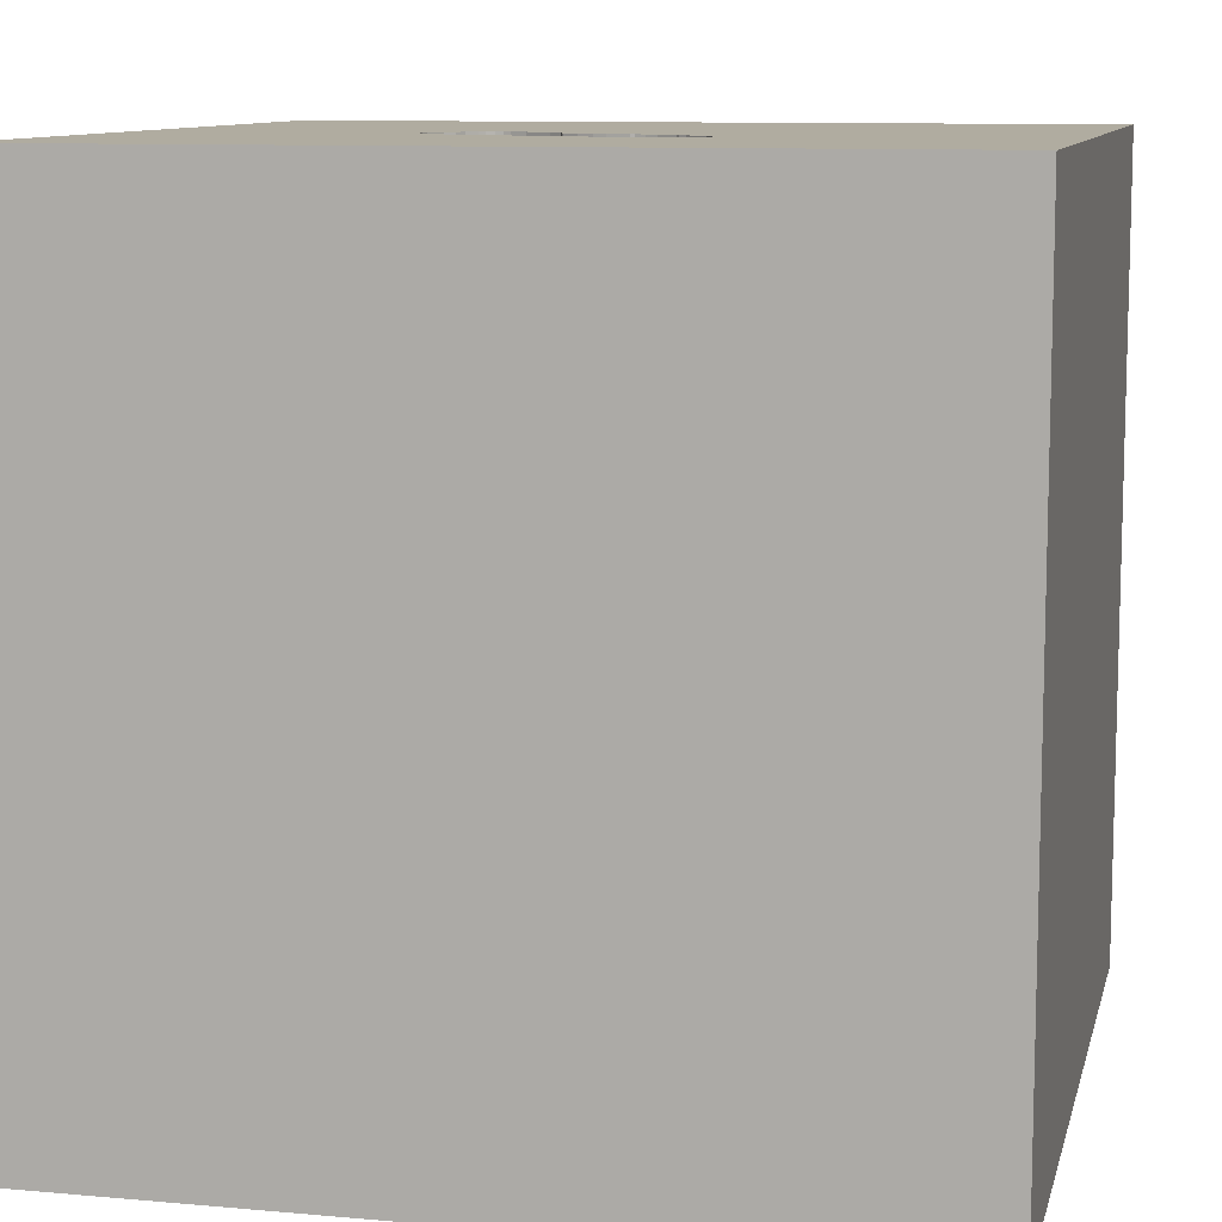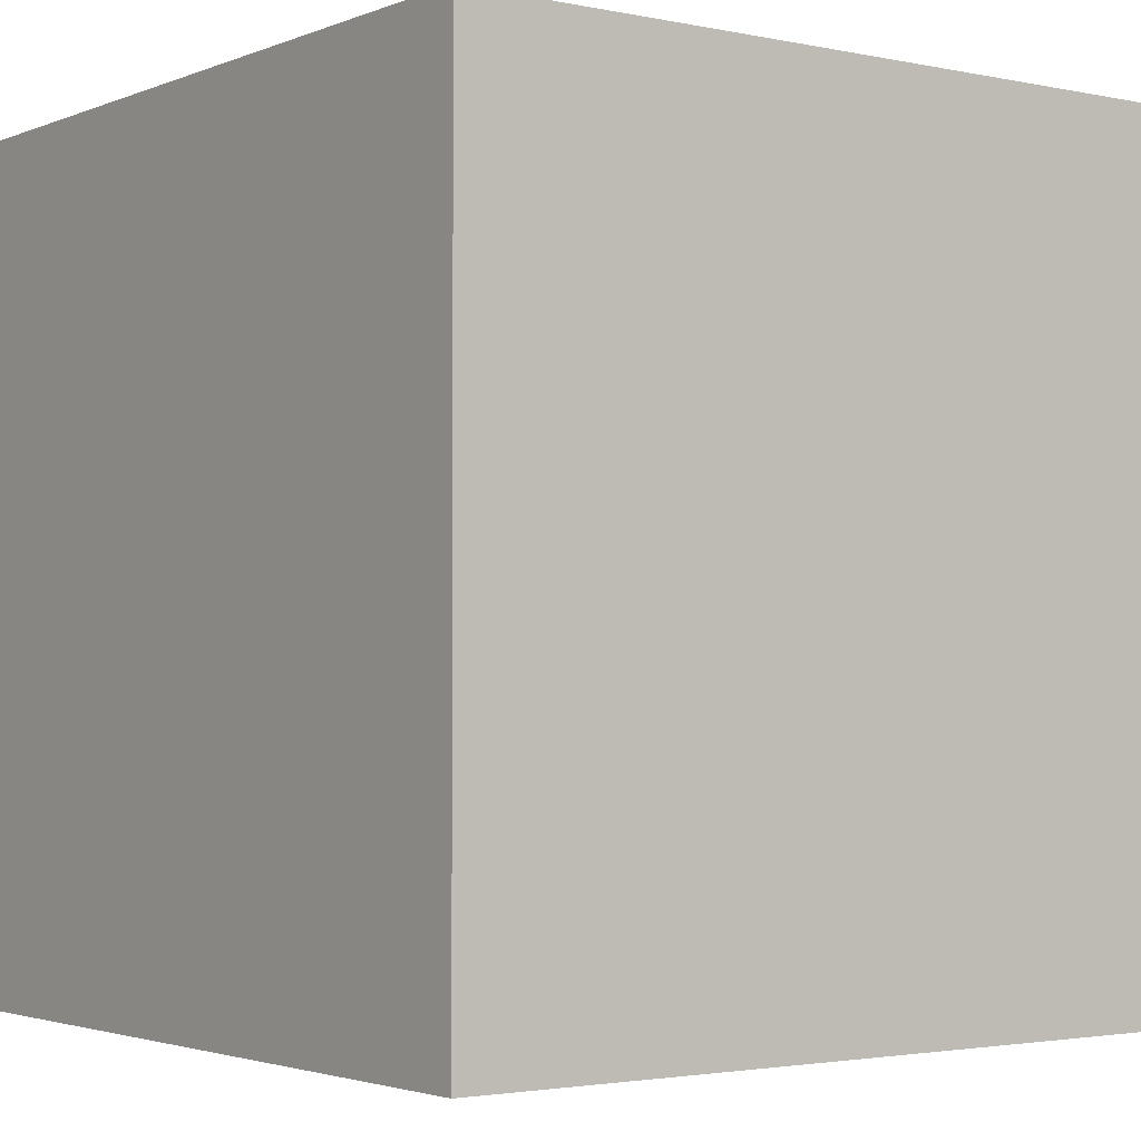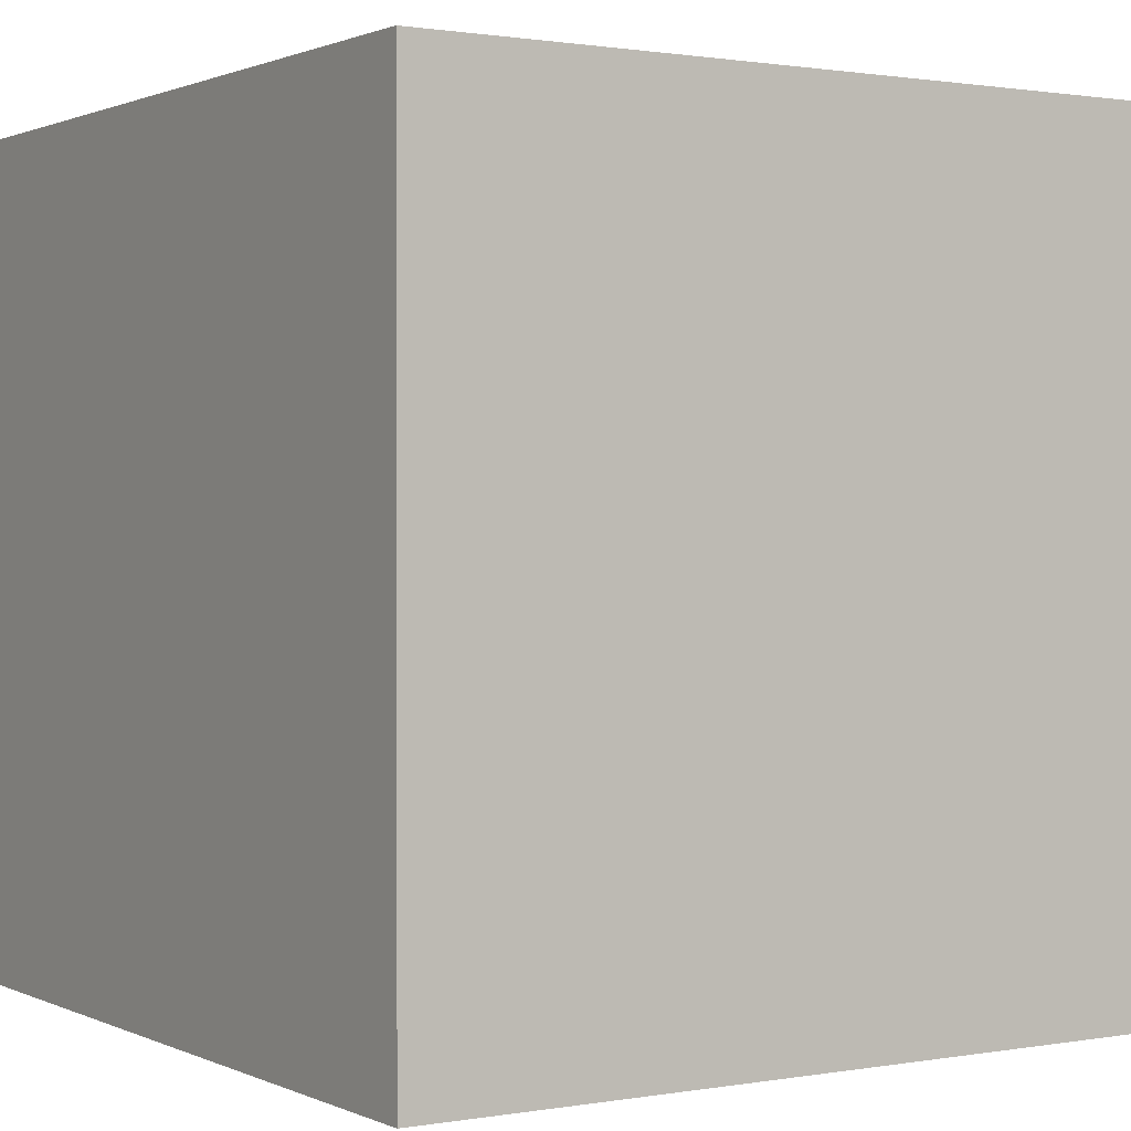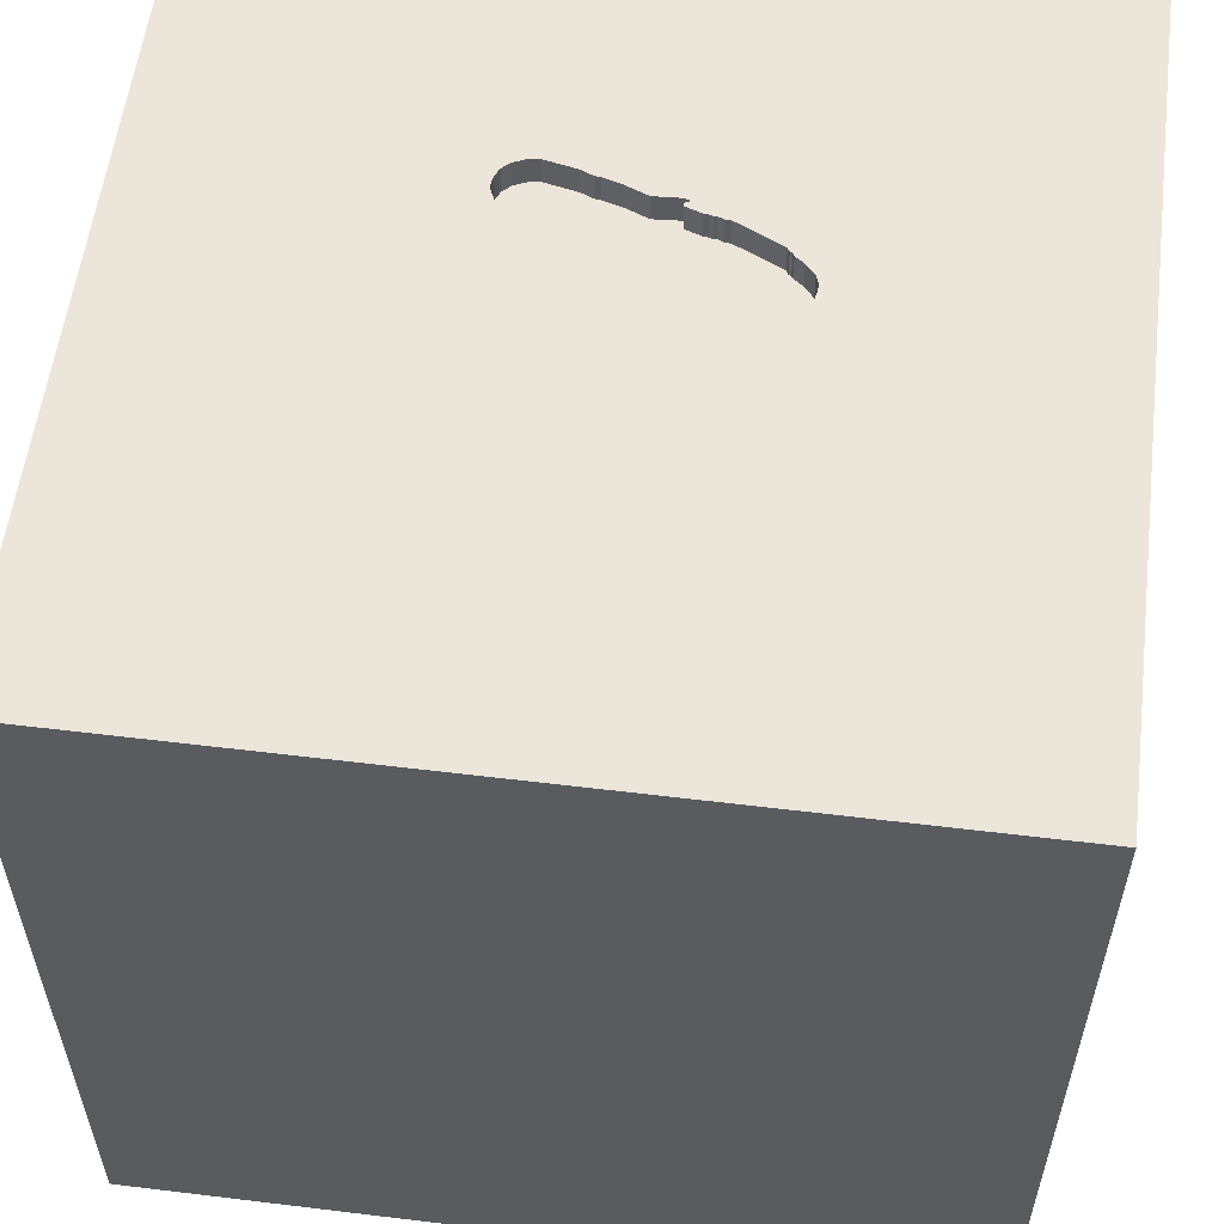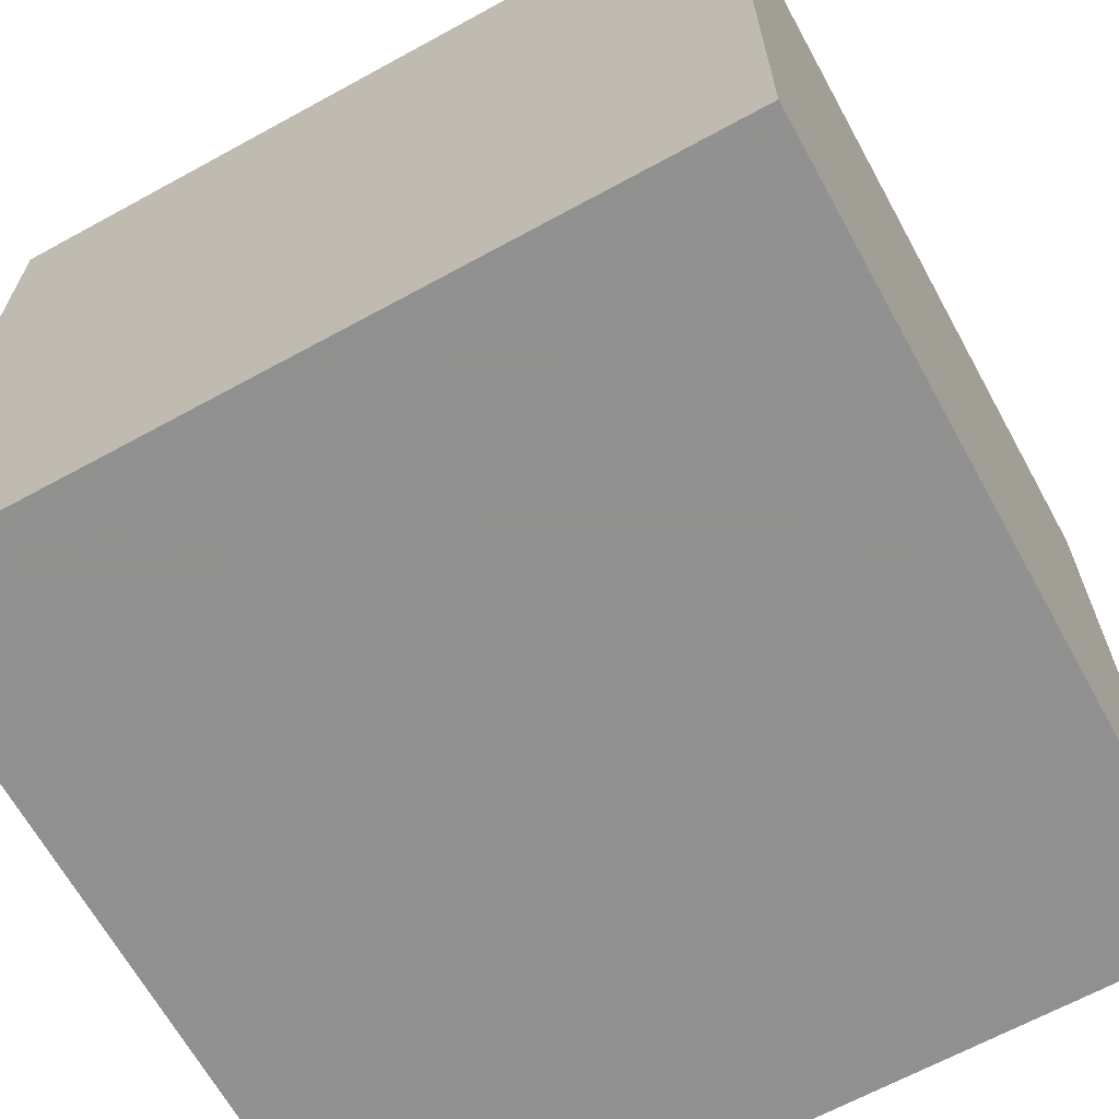
<metadata>
{"format":"obj","ext":"obj","renderer":"f3d","projection":"perspective","resolution":1024,"background":"white","views":[{"elev":10.0,"azim":102.9,"up":"+Y"},{"elev":-2.5,"azim":-36.4,"up":"+Z"},{"elev":1.0,"azim":57.5,"up":"+Y"},{"elev":56.9,"azim":-82.8,"up":"+Y"},{"elev":-65.8,"azim":28.8,"up":"+Y"}]}
</metadata>
<code>
o shoe_171
v 0.286 1.5 0.4765
v 0.286 1.4 0.4765
v 0.4926 1.5 -0.3841
v 0.4926 1.4 -0.3841
v -0.05165 1.5 0.4131
v -0.05165 1.4 0.4131
v 0.5425 1.5 -0.273
v -0.05748 1.5 0.3345
v -0.9798 0.7975 -1.5
v -1.042 -0.625 1.5
v -0.8398 -1.5 -0.3776
v -1.042 -1.5 0.625
v -0.8333 -1.5 1.5
v -0.8333 1.5 -1.5
v -1.042 -1.198 -1.5
v -0.8333 -1.198 1.5
v 0.3968 1.5 0.2299
v 0.06056 1.5 0.1433
v 0.06056 1.4 0.1433
v 0.127 1.5 0.07734
v 0.1823 -0.7812 1.5
v 0.2083 0.8984 -1.5
v 0.4167 0.1562 1.5
v 0.5469 -0.2734 -1.5
v 0.4687 1.224 1.5
v 0.5143 -1.5 -0.6641
v 0.4948 -1.5 0.2214
v 0.1042 -1.5 -1.5
v 0.4687 -1.5 -1.237
v 0.1562 -1.5 1.5
v 0.651 -1.5 0.8724
v 0.3125 0.7812 1.5
v 0.4557 1.5 -0.9766
v 0.3125 1.5 -0.337
v 0.1432 1.5 1.107
v 0.3125 1.5 0.4407
v 0.1562 1.5 -1.5
v 0.3424 1.5 -0.3668
v -0.1302 1.5 1.5
v 0.4427 -1.198 -1.5
v 0.2083 -1.25 1.5
v 0.3831 1.5 0.2945
v 0.03184 1.5 0.4878
v 0.03184 1.4 0.4878
v -0.06094 1.5 0.3874
v -0.06094 1.4 0.3874
v 0.2765 1.5 0.4816
v -0.3743 -0.9831 -1.5
v 0 0.4687 1.5
v -0.02604 -0.1562 1.5
v -0.1823 1.068 1.5
v -0.1562 -1.5 -0.8333
v 0 -1.5 0.05208
v -0.1823 -1.5 0.7943
v -0.03906 -1.5 1.276
v -0.1562 -1.5 -1.25
v -0.1562 -1.5 -0.4167
v -0.0944 1.5 -0.3841
v -0.3125 1.5 -1.126
v 0.4489 1.5 0.1239
v 0.5175 1.5 -0.1591
v 0.5175 1.4 -0.1591
v 0.2499 1.5 -0.2656
v 0.1863 1.5 0.5578
v 0.1863 1.4 0.5578
v 0.1712 1.5 -0.1129
v 0.1712 1.4 -0.1129
v 0.4313 1.5 0.1512
v 0.4313 1.4 0.1512
v 1.198 -0.8333 1.5
v 1.198 0.2083 -1.5
v 1.302 0.638 1.5
v 1.237 -0.2083 1.5
v 1.159 0.9375 -1.5
v 1.5 1.5 1.5
v 1.25 -0.4427 -1.5
v 1.198 -1.5 -0.8333
v 1.055 -1.5 0.3125
v 1.152 -1.5 -0.1693
v 1.25 -1.5 1.042
v 1.5 -1.5 -1.5
v 1.5 -1.5 1.5
v 1.146 1.5 0.931
v 1.198 1.5 -1.081
v 1.042 1.5 -0.4167
v 1.12 -1.172 -1.5
v 1.042 -1.25 1.5
v 0.4962 1.5 -0.09329
v 0.4962 1.4 -0.09329
v -0.03768 1.5 0.4338
v 0.5407 1.5 -0.3047
v 0.4615 1.5 -0.3987
v 0.3424 1.4 -0.3668
v -0.03301 1.5 0.2772
v -0.03301 1.4 0.2772
v 0.4433 1.5 0.05493
v 0.4433 1.4 0.05493
v 0.3831 1.4 0.2945
v 0.4049 1.5 -0.3991
v 0.4049 1.4 -0.3991
v 0.1725 1.5 -0.1005
v 0.3037 1.5 0.4588
v 0.1603 1.5 0.5575
v 0.2765 1.4 0.4816
v 0.1506 1.5 0.02202
v 0.1506 1.4 0.02202
v 0.3992 1.5 0.2096
v 0.3992 1.4 0.2096
v 0.2665 1.5 -0.291
v -0.4687 0.4167 1.5
v -0.3906 -0.1628 -1.5
v -0.5599 -0.1823 1.5
v -0.625 1.042 1.5
v -0.625 -1.5 -1.042
v -0.4818 -1.5 0.1823
v -0.7292 -1.5 1.25
v -0.5208 1.5 0.2474
v -1.5 -0.8594 -1.198
v -1.5 -0.8333 0.8854
v -1.5 0.4687 0.638
v -1.5 0.4687 0
v -1.5 0.625 1.224
v -1.5 0.4167 -0.4687
v -1.5 -0.1042 -1.5
v -1.5 0.4427 -1.211
v -1.5 -0.1302 1.5
v -1.5 0.02604 -0.7812
v -1.5 -0 0.4687
v -1.5 0 -0.1562
v -1.5 0.02604 1.094
v -1.5 -0.2083 -1.25
v -1.5 1.042 -0.8333
v -1.5 1.224 0.2083
v -1.5 1.25 1.042
v -1.5 1.5 -1.5
v -1.5 1.042 -0.4167
v -1.5 -0.4427 0.5208
v -1.5 -0.4687 -0
v -1.5 -0.4427 -0.6315
v -1.5 -1.5 -0.7031
v -1.5 -1.5 0.2083
v -1.5 -1.5 1.5
v -1.5 -1.5 -1.5
v -1.5 0.8333 1.5
v -1.5 1.5 0.1042
v -1.5 1.5 1.5
v -1.5 -1.198 -0.651
v -1.5 -1.25 0.3776
v -1.5 -1.198 -0.1823
v -1.5 -0.5729 1.276
v -1.5 0.8333 0.4688
v 0.09511 1.5 0.534
v 0.2148 1.5 0.5474
v 0.2148 1.4 0.5474
v 0.1725 1.4 -0.1004
v 0.4897 1.5 -0.07068
v -0.005198 1.5 0.4656
v -0.005198 1.4 0.4656
v 0.2514 1.5 0.5148
v 0.3968 1.4 0.2299
v 0.2377 1.5 -0.2547
v 0.2377 1.4 -0.2547
v 0.2331 1.5 0.5311
v 0.1603 1.4 0.5575
v 0.599 -0.599 1.5
v 0.6771 -1.5 1.302
v 0.8724 1.5 0.306
v 0.8333 1.5 1.5
v 0.3434 1.5 0.3767
v 0.2514 1.4 0.5148
v 0.1799 1.5 -0.1467
v 0.1799 1.4 -0.1467
v 0.3935 1.5 0.252
v 0.3935 1.4 0.252
v 0.162 1.5 -0.02243
v 0.162 1.4 -0.02242
v 0.2905 1.5 0.4668
v 0.08818 1.5 0.135
v 1.5 -0.9115 -1.146
v 1.5 -0.5078 -0.4688
v 1.5 0.4427 0.2344
v 1.5 0.651 1.12
v 1.5 0.4427 -0.5208
v 1.5 -0.1562 -1.5
v 1.5 0.3906 -1.198
v 1.5 -0.1042 1.5
v 1.5 -0.1432 0.9375
v 1.5 1.198 0.625
v 1.5 1.113 -0.4297
v 1.5 1.5 -1.5
v 1.5 -1.5 -0.1302
v 1.5 -1.5 0.8333
v 1.5 0.8333 -1.5
v 1.5 1.5 -0.8333
v 1.5 1.5 0.1562
v 1.5 -0.8724 0.2279
v 1.5 -1.077 0.9115
v 0.5193 1.5 -0.355
v 0.4985 1.5 -0.1135
v 0.4985 1.4 -0.1135
v -1.276 0.3906 1.5
v -1.198 -0.1823 1.5
v -1.198 -0.3906 -1.5
v -1.198 -1.5 -0.8333
v -1.146 -1.5 0.1823
v -1.12 1.5 -0.8724
v -1.243 1.5 0.1172
v -0.8724 1.5 1.048
v 0.4395 1.5 0.1693
v 0.4395 1.4 0.1693
v 0.4461 1.5 0.08942
v 0.198 1.5 -0.1904
v 0.4307 1.5 -0.4036
v 0.4307 1.4 -0.4036
v 0.3045 1.5 -0.329
v 0.4776 1.5 -0.0285
v 0.4776 1.4 -0.0285
v -0.3646 -1.094 1.5
v 0.3037 1.4 0.4588
v 0.02613 1.5 0.1865
v 0.02613 1.4 0.1865
v 0.1304 1.5 0.5505
v 0.198 1.4 -0.1904
v 0.8333 0.3906 1.5
v 0.2665 1.4 -0.291
v 0.445 1.5 0.1624
v 0.445 1.4 0.1624
v 0.5407 1.4 -0.3047
v -0.06258 1.5 0.3605
v -0.06258 1.4 0.3605
v 0.06238 1.5 0.5187
v 0.06238 1.4 0.5187
v 0.4189 1.5 0.1525
v 0.4189 1.4 0.1525
v 0.3914 1.5 0.2415
v 0.3914 1.4 0.2415
v 0.4489 1.4 0.1239
v 0.09663 1.5 0.1271
v 0.4615 1.4 -0.3987
v 0.398 1.5 0.2198
v -0.03768 1.4 0.4338
v -0.05748 1.4 0.3345
v 0.127 1.4 0.07734
v 0.1304 1.4 0.5505
v 0.2905 1.4 0.4668
v 0.5193 1.4 -0.355
v 0.2499 1.4 -0.2656
v 0.09663 1.4 0.1271
v 0.5425 1.4 -0.273
v 0.08818 1.4 0.135
v 0.3835 1.5 0.2734
v 0.3835 1.4 0.2734
f 13 16 142
f 142 116 13
f 150 119 142
f 126 150 142
f 148 141 142
f 10 126 142
f 141 12 142
f 13 218 16
f 119 148 142
f 30 218 13
f 16 10 142
f 116 30 13
f 10 202 126
f 141 205 12
f 116 55 30
f 126 130 150
f 12 116 142
f 30 41 218
f 116 54 55
f 218 10 16
f 150 137 119
f 119 137 148
f 148 149 141
f 12 54 116
f 202 201 126
f 149 140 141
f 126 122 130
f 140 205 141
f 218 112 10
f 10 112 202
f 144 122 126
f 130 137 150
f 137 149 148
f 140 11 205
f 205 115 12
f 12 115 54
f 201 144 126
f 130 128 137
f 137 138 149
f 149 147 140
f 41 21 218
f 55 166 30
f 21 112 218
f 11 115 205
f 30 87 41
f 140 204 11
f 54 31 55
f 55 31 166
f 82 87 30
f 112 201 202
f 122 120 130
f 130 120 128
f 138 139 149
f 166 82 30
f 41 165 21
f 21 50 112
f 112 110 201
f 128 138 137
f 139 147 149
f 115 53 54
f 87 165 41
f 144 134 122
f 128 129 138
f 147 143 140
f 201 146 144
f 146 134 144
f 118 143 147
f 140 143 204
f 54 27 31
f 166 80 82
f 50 110 112
f 122 151 120
f 53 27 54
f 87 70 165
f 21 165 50
f 110 113 201
f 120 129 128
f 129 139 138
f 139 118 147
f 204 114 11
f 11 57 115
f 113 146 201
f 120 121 129
f 57 53 115
f 31 80 166
f 165 23 50
f 50 49 110
f 134 151 122
f 129 127 139
f 143 114 204
f 114 57 11
f 70 73 165
f 110 51 113
f 151 121 120
f 114 52 57
f 27 78 31
f 80 192 82
f 82 70 87
f 23 49 50
f 49 51 110
f 134 133 151
f 121 123 129
f 139 131 118
f 57 27 53
f 78 80 31
f 197 82 192
f 165 224 23
f 123 127 129
f 57 26 27
f 151 133 121
f 203 15 143
f 23 32 49
f 146 133 134
f 127 131 139
f 131 143 118
f 48 15 203
f 114 56 52
f 82 73 70
f 73 224 165
f 207 146 208
f 146 145 133
f 121 136 123
f 131 124 143
f 52 26 57
f 78 192 80
f 82 186 73
f 49 32 51
f 113 39 146
f 117 207 208
f 207 145 146
f 133 136 121
f 203 143 124
f 48 143 15
f 143 28 114
f 27 79 78
f 196 187 197
f 197 186 82
f 224 32 23
f 51 39 113
f 208 146 39
f 111 48 203
f 48 28 143
f 28 56 114
f 26 79 27
f 187 186 197
f 35 208 39
f 78 191 192
f 196 197 192
f 136 132 123
f 123 125 127
f 127 125 131
f 56 26 52
f 79 191 78
f 196 192 191
f 73 72 224
f 32 25 51
f 132 125 123
f 56 29 26
f 180 187 196
f 224 25 32
f 117 208 35
f 58 117 18
f 117 152 231
f 229 8 117
f 117 90 5
f 45 229 117
f 117 5 45
f 145 136 133
f 125 124 131
f 26 77 79
f 186 72 73
f 25 39 51
f 117 35 152
f 117 231 43
f 157 90 117
f 117 43 157
f 220 18 117
f 117 8 94
f 117 94 220
f 238 20 18
f 18 178 238
f 58 18 20
f 9 203 124
f 9 111 203
f 28 29 56
f 29 77 26
f 181 187 180
f 182 186 187
f 224 75 25
f 159 163 153
f 222 152 35
f 35 159 153
f 35 153 64
f 103 222 35
f 64 103 35
f 20 105 175
f 175 101 58
f 58 20 175
f 109 215 58
f 58 212 161
f 161 63 109
f 58 161 109
f 58 207 117
f 24 48 111
f 40 28 48
f 180 196 191
f 183 181 180
f 181 182 187
f 72 75 224
f 35 36 102
f 102 177 1
f 1 47 159
f 35 102 1
f 35 1 159
f 58 101 66
f 171 212 58
f 58 66 171
f 34 38 58
f 58 215 34
f 206 207 58
f 206 145 207
f 132 135 125
f 22 111 9
f 22 24 111
f 24 40 48
f 25 168 39
f 35 167 42
f 42 169 36
f 42 36 35
f 99 33 38
f 145 132 136
f 29 81 77
f 35 39 168
f 167 17 235
f 251 42 167
f 167 235 173
f 173 251 167
f 3 198 33
f 92 3 33
f 33 99 213
f 33 213 92
f 33 58 38
f 59 206 58
f 145 135 132
f 125 135 124
f 77 191 79
f 189 181 183
f 186 75 72
f 83 35 168
f 240 17 167
f 209 68 233
f 233 107 240
f 209 233 240
f 167 60 226
f 209 240 167
f 167 226 209
f 91 85 33
f 33 198 91
f 206 135 145
f 9 124 135
f 28 81 29
f 77 81 191
f 179 180 191
f 188 182 181
f 182 75 186
f 75 168 25
f 167 35 83
f 167 61 156
f 96 211 60
f 60 167 156
f 216 96 60
f 156 216 60
f 24 86 40
f 40 81 28
f 179 191 81
f 189 188 181
f 88 156 61
f 61 199 88
f 85 91 7
f 7 61 85
f 84 33 85
f 33 59 58
f 71 24 22
f 86 81 40
f 185 183 180
f 190 189 183
f 85 61 167
f 74 71 22
f 185 180 179
f 190 183 185
f 71 76 24
f 76 86 24
f 188 75 182
f 83 168 75
f 190 33 84
f 37 59 33
f 14 206 59
f 14 135 206
f 14 22 9
f 37 74 22
f 194 189 190
f 195 188 189
f 195 167 83
f 195 85 167
f 194 84 85
f 190 37 33
f 37 14 59
f 14 9 135
f 37 22 14
f 190 74 37
f 193 71 74
f 184 76 71
f 184 86 76
f 184 185 179
f 193 190 185
f 194 195 189
f 195 75 188
f 195 83 75
f 194 85 195
f 190 84 194
f 190 193 74
f 193 184 71
f 184 81 86
f 184 179 81
f 193 185 184
f 200 62 247
f 62 200 61
f 162 200 247
f 62 225 247
f 199 61 200
f 61 7 62
f 223 200 162
f 63 161 162
f 162 247 63
f 225 62 93
f 109 63 247
f 247 225 109
f 200 89 199
f 249 62 7
f 223 89 200
f 223 162 212
f 161 212 162
f 225 93 215
f 215 109 225
f 93 62 249
f 88 199 89
f 223 172 89
f 93 38 34
f 34 215 93
f 228 93 249
f 89 217 156
f 156 88 89
f 7 91 228
f 228 249 7
f 212 171 172
f 172 223 212
f 172 217 89
f 93 100 38
f 228 100 93
f 216 156 217
f 172 155 217
f 99 38 100
f 246 100 228
f 96 216 217
f 217 97 96
f 246 228 91
f 91 198 246
f 171 66 67
f 67 172 171
f 155 172 67
f 97 217 155
f 100 214 99
f 239 100 246
f 66 101 67
f 155 67 101
f 155 176 97
f 213 99 214
f 239 214 100
f 239 246 4
f 211 96 97
f 97 237 211
f 198 3 4
f 4 246 198
f 101 175 155
f 176 155 175
f 176 106 97
f 92 213 214
f 214 239 92
f 239 4 92
f 60 211 237
f 234 237 97
f 3 92 4
f 175 105 106
f 106 176 175
f 106 234 97
f 237 227 60
f 69 237 234
f 105 20 106
f 234 106 243
f 226 60 227
f 69 227 237
f 233 68 69
f 69 234 233
f 243 106 20
f 234 243 108
f 209 226 227
f 227 210 209
f 69 210 227
f 107 233 234
f 234 108 107
f 108 243 248
f 68 209 210
f 210 69 68
f 248 243 20
f 20 238 248
f 236 108 248
f 238 178 248
f 240 107 108
f 108 160 240
f 108 236 160
f 252 236 248
f 250 248 178
f 17 240 160
f 160 236 17
f 174 236 252
f 248 250 252
f 235 17 236
f 173 235 236
f 236 174 173
f 174 252 173
f 98 252 250
f 19 250 178
f 178 18 19
f 251 173 252
f 42 251 252
f 252 98 42
f 250 245 98
f 19 221 250
f 245 250 221
f 219 98 245
f 221 19 18
f 18 220 221
f 98 219 169
f 169 42 98
f 221 95 245
f 219 245 102
f 219 102 36
f 36 169 219
f 220 94 95
f 95 221 220
f 245 95 44
f 177 102 245
f 94 8 95
f 44 104 245
f 158 44 95
f 245 2 177
f 242 95 8
f 104 44 232
f 245 104 2
f 157 43 44
f 44 158 157
f 242 158 95
f 1 177 2
f 8 229 242
f 104 232 244
f 43 231 232
f 232 44 43
f 47 1 2
f 2 104 47
f 158 242 241
f 230 242 229
f 104 244 170
f 244 232 152
f 152 222 244
f 232 231 152
f 90 157 158
f 158 241 90
f 6 241 242
f 6 242 230
f 159 47 104
f 104 170 159
f 164 170 244
f 5 90 241
f 241 6 5
f 46 6 230
f 229 45 46
f 46 230 229
f 170 164 154
f 222 103 164
f 164 244 222
f 6 46 5
f 45 5 46
f 170 154 163
f 163 159 170
f 65 154 164
f 153 163 154
f 64 153 154
f 154 65 64
f 103 64 65
f 65 164 103

</code>
